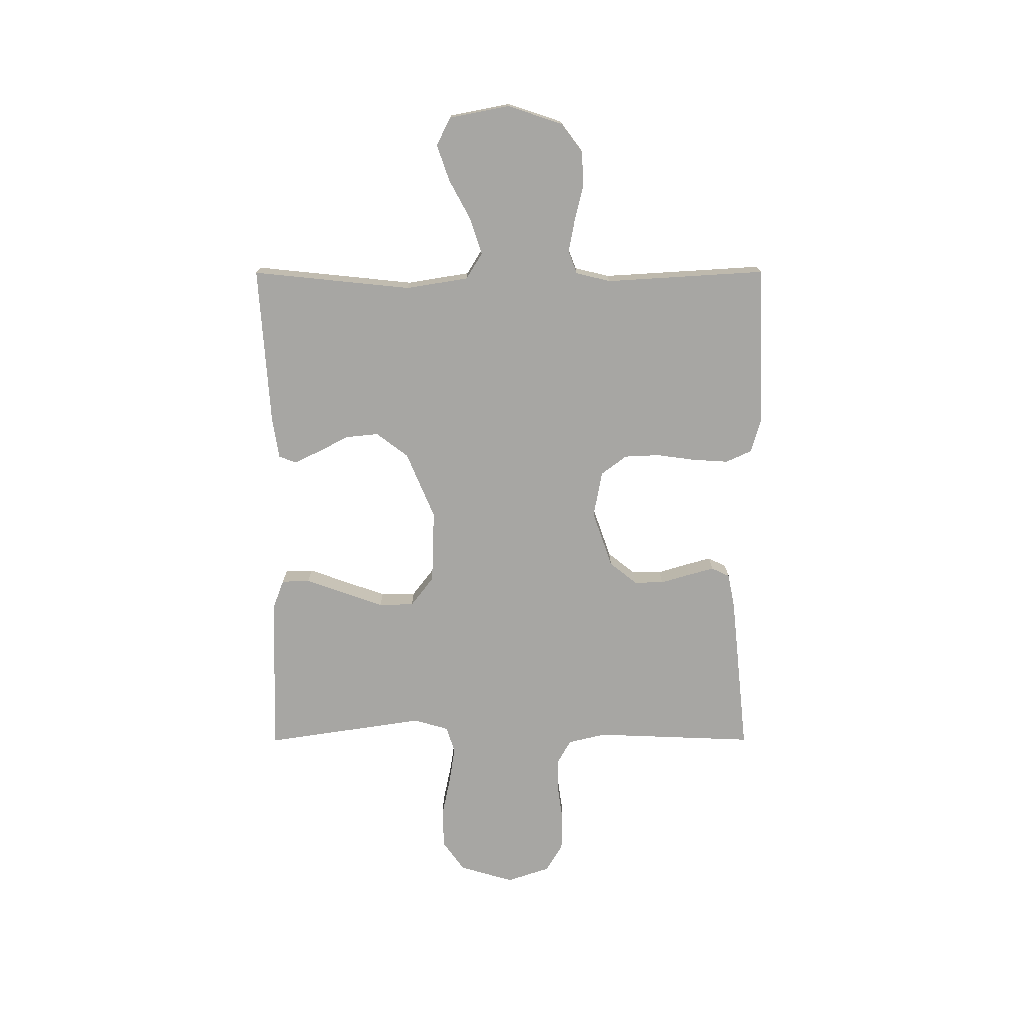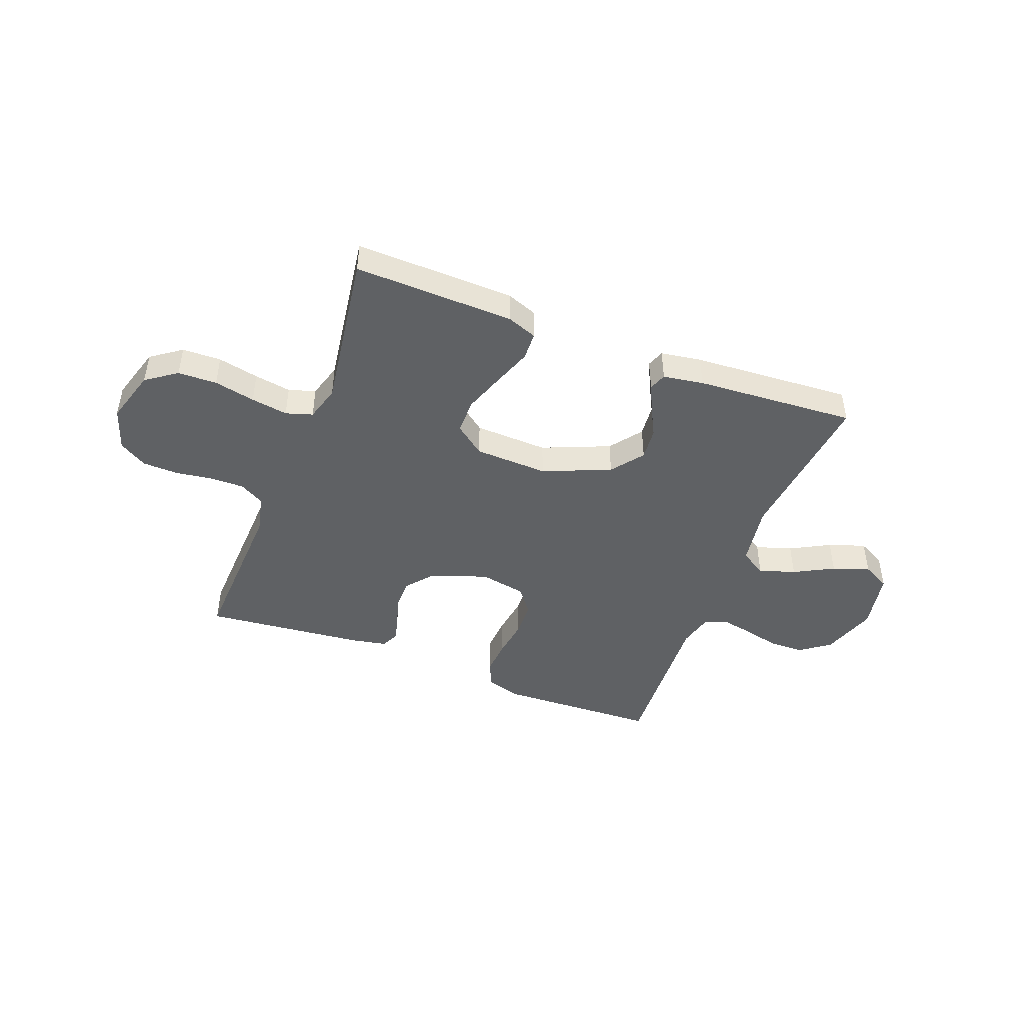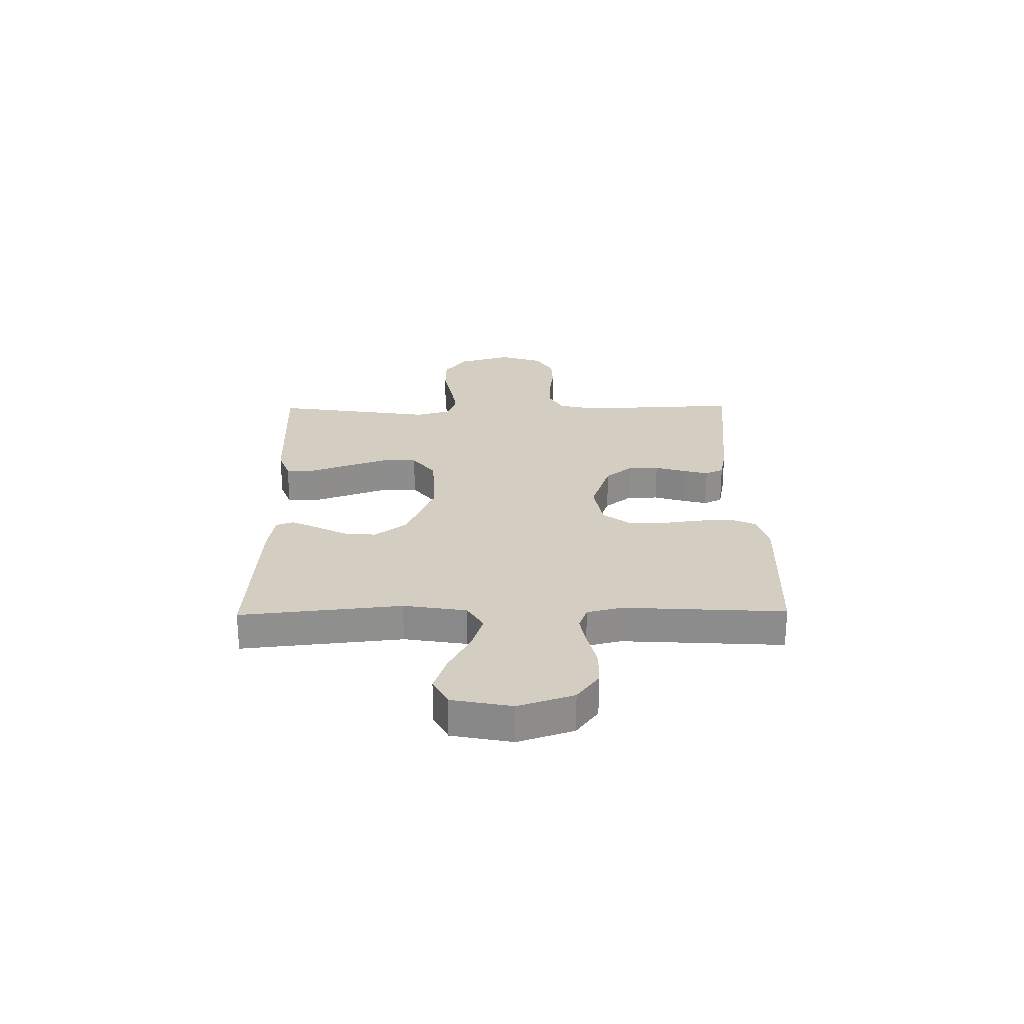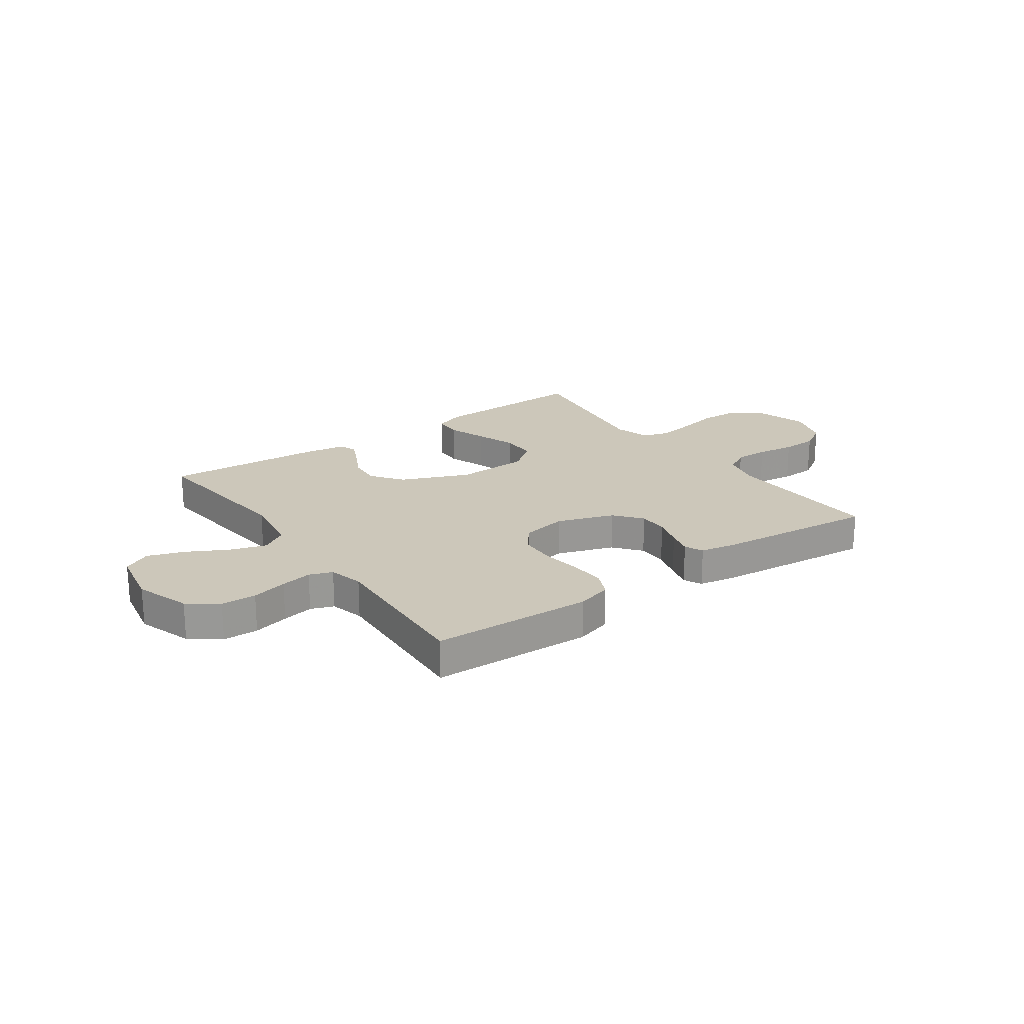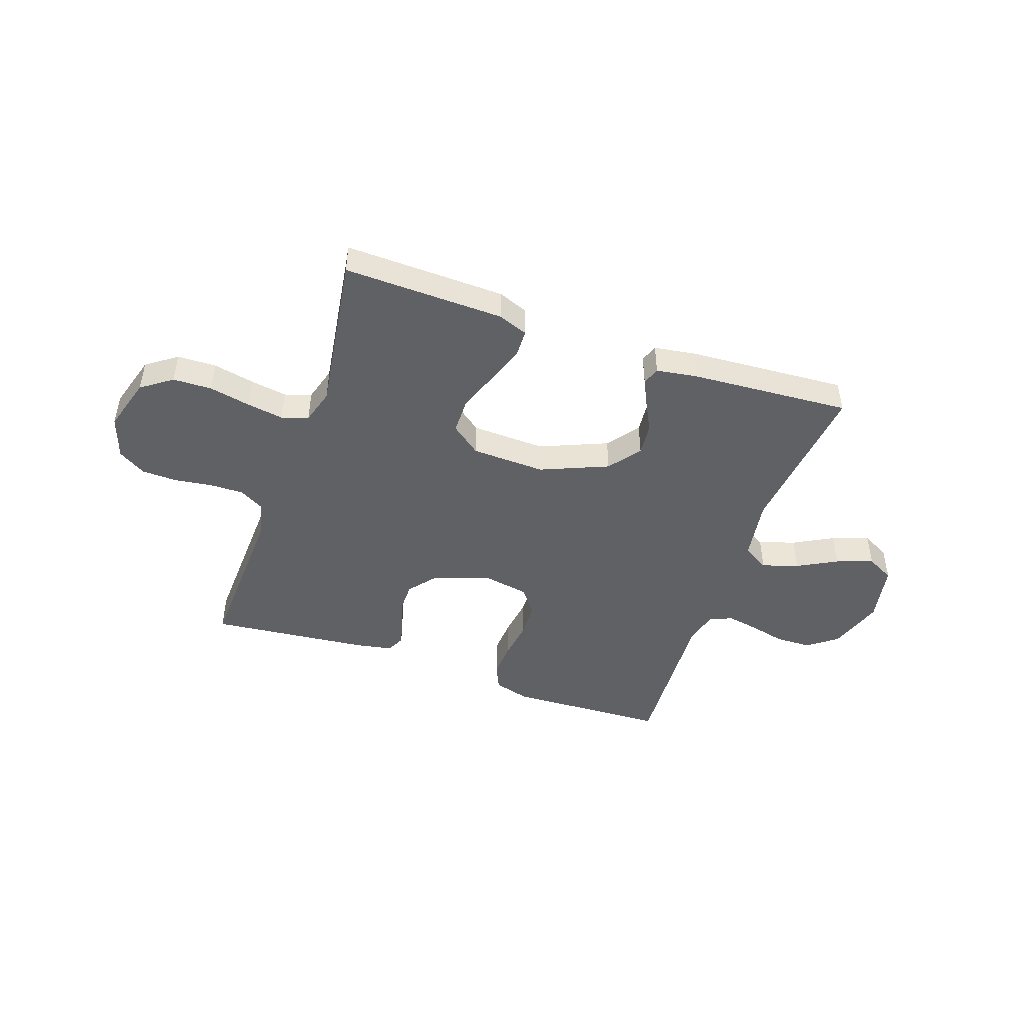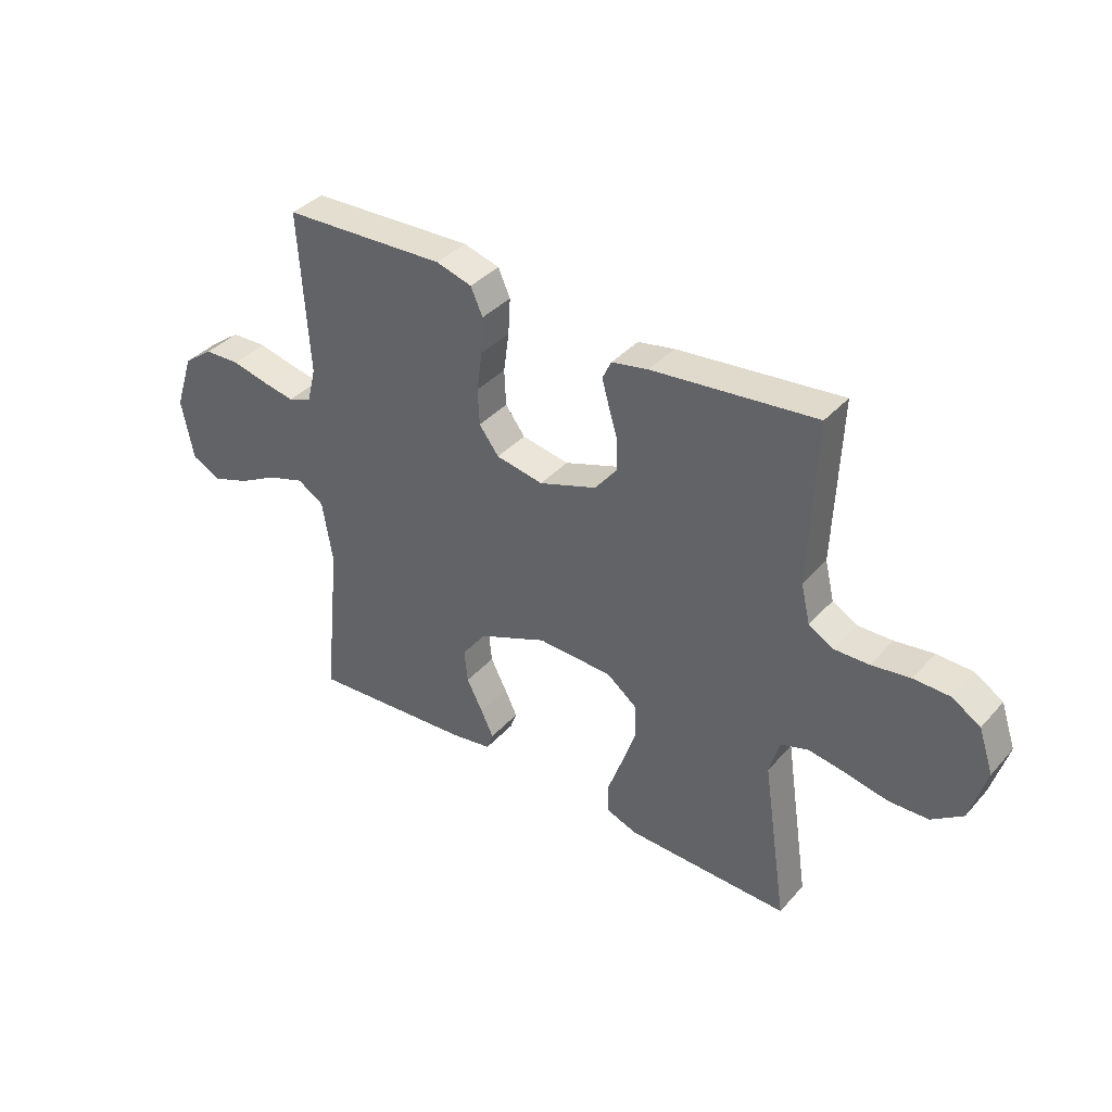
<metadata>
{"format":"obj","ext":"obj","renderer":"f3d","projection":"perspective","resolution":1024,"background":"white","views":[{"elev":-74.1,"azim":-89.9,"up":"+Y"},{"elev":-45.6,"azim":158.9,"up":"+Y"},{"elev":25.3,"azim":-90.8,"up":"+Y"},{"elev":21.4,"azim":-35.5,"up":"+Y"},{"elev":-46.4,"azim":160.8,"up":"+Y"},{"elev":37.9,"azim":36.5,"up":"+Z"}]}
</metadata>
<code>
v -0.5 0.07 -0.5
v -0.469 0.07 -0.2
v -0.488 0.07 -0.083
v -0.537 0.07 -0.053
v -0.605 0.07 -0.075
v -0.679 0.07 -0.115
v -0.748 0.07 -0.139
v -0.8 0.07 -0.112
v -0.822 0.07 0
v -0.788 0.07 0.103
v -0.733 0.07 0.144
v -0.667 0.07 0.146
v -0.6 0.07 0.13
v -0.541 0.07 0.119
v -0.498 0.07 0.135
v -0.482 0.07 0.2
v -0.5 0.07 0.5
v -0.2 0.07 0.512
v -0.134 0.07 0.493
v -0.112 0.07 0.444
v -0.116 0.07 0.377
v -0.126 0.07 0.304
v -0.123 0.07 0.238
v -0.087 0.07 0.19
v 0 0.07 0.174
v 0.106 0.07 0.211
v 0.147 0.07 0.262
v 0.147 0.07 0.318
v 0.13 0.07 0.374
v 0.117 0.07 0.422
v 0.133 0.07 0.456
v 0.2 0.07 0.469
v 0.5 0.07 0.5
v 0.488 0.07 0.2
v 0.505 0.07 0.129
v 0.551 0.07 0.103
v 0.614 0.07 0.104
v 0.685 0.07 0.114
v 0.751 0.07 0.112
v 0.803 0.07 0.08
v 0.83 0.07 0
v 0.8 0.07 -0.102
v 0.743 0.07 -0.143
v 0.67 0.07 -0.145
v 0.593 0.07 -0.129
v 0.524 0.07 -0.118
v 0.474 0.07 -0.134
v 0.455 0.07 -0.2
v 0.5 0.07 -0.5
v 0.2 0.07 -0.492
v 0.144 0.07 -0.471
v 0.142 0.07 -0.418
v 0.168 0.07 -0.346
v 0.195 0.07 -0.269
v 0.194 0.07 -0.203
v 0.138 0.07 -0.16
v 0 0.07 -0.155
v -0.126 0.07 -0.208
v -0.171 0.07 -0.268
v -0.165 0.07 -0.329
v -0.135 0.07 -0.387
v -0.112 0.07 -0.435
v -0.124 0.07 -0.468
v -0.2 0.07 -0.48
v -0.5 0 -0.5
v -0.469 0 -0.2
v -0.488 0 -0.083
v -0.537 0 -0.053
v -0.605 0 -0.075
v -0.679 0 -0.115
v -0.748 0 -0.139
v -0.8 0 -0.112
v -0.822 0 0
v -0.788 0 0.103
v -0.733 0 0.144
v -0.667 0 0.146
v -0.6 0 0.13
v -0.541 0 0.119
v -0.498 0 0.135
v -0.482 0 0.2
v -0.5 0 0.5
v -0.2 0 0.512
v -0.134 0 0.493
v -0.112 0 0.444
v -0.116 0 0.377
v -0.126 0 0.304
v -0.123 0 0.238
v -0.087 0 0.19
v 0 0 0.174
v 0.106 0 0.211
v 0.147 0 0.262
v 0.147 0 0.318
v 0.13 0 0.374
v 0.117 0 0.422
v 0.133 0 0.456
v 0.2 0 0.469
v 0.5 0 0.5
v 0.488 0 0.2
v 0.505 0 0.129
v 0.551 0 0.103
v 0.614 0 0.104
v 0.685 0 0.114
v 0.751 0 0.112
v 0.803 0 0.08
v 0.83 0 0
v 0.8 0 -0.102
v 0.743 0 -0.143
v 0.67 0 -0.145
v 0.593 0 -0.129
v 0.524 0 -0.118
v 0.474 0 -0.134
v 0.455 0 -0.2
v 0.5 0 -0.5
v 0.2 0 -0.492
v 0.144 0 -0.471
v 0.142 0 -0.418
v 0.168 0 -0.346
v 0.195 0 -0.269
v 0.194 0 -0.203
v 0.138 0 -0.16
v 0 0 -0.155
v -0.126 0 -0.208
v -0.171 0 -0.268
v -0.165 0 -0.329
v -0.135 0 -0.387
v -0.112 0 -0.435
v -0.124 0 -0.468
v -0.2 0 -0.48
f 63 64 1 2
f 60 61 62 63
f 60 63 2 3
f 59 60 3
f 58 59 3 4
f 57 58 4
f 56 57 4
f 50 51 52 53
f 48 49 50 53
f 47 48 53 54
f 42 43 44 45
f 42 45 46
f 41 42 46
f 40 41 46 47
f 37 38 39 40
f 36 37 40 47
f 31 32 33 34
f 31 34 35
f 28 29 30 31
f 28 31 35
f 27 28 35 36
f 19 20 21 22
f 17 18 19 22
f 16 17 22 23
f 15 16 23 24
f 10 11 12 13
f 10 13 14
f 9 10 14
f 5 6 7 8
f 4 5 8 9
f 56 4 9 14
f 36 47 54 55
f 26 27 36 55
f 25 26 55 56
f 24 25 56
f 14 15 24 56
f 66 65 128 127
f 127 126 125 124
f 67 66 127 124
f 67 124 123
f 68 67 123 122
f 68 122 121
f 68 121 120
f 117 116 115 114
f 117 114 113 112
f 118 117 112 111
f 109 108 107 106
f 110 109 106
f 110 106 105
f 111 110 105 104
f 104 103 102 101
f 111 104 101 100
f 98 97 96 95
f 99 98 95
f 95 94 93 92
f 99 95 92
f 100 99 92 91
f 86 85 84 83
f 86 83 82 81
f 87 86 81 80
f 88 87 80 79
f 77 76 75 74
f 78 77 74
f 78 74 73
f 72 71 70 69
f 73 72 69 68
f 78 73 68 120
f 119 118 111 100
f 119 100 91 90
f 120 119 90 89
f 120 89 88
f 120 88 79 78
f 1 65 66 2
f 2 66 67 3
f 3 67 68 4
f 4 68 69 5
f 5 69 70 6
f 6 70 71 7
f 7 71 72 8
f 8 72 73 9
f 9 73 74 10
f 10 74 75 11
f 11 75 76 12
f 12 76 77 13
f 13 77 78 14
f 14 78 79 15
f 15 79 80 16
f 16 80 81 17
f 17 81 82 18
f 18 82 83 19
f 19 83 84 20
f 20 84 85 21
f 21 85 86 22
f 22 86 87 23
f 23 87 88 24
f 24 88 89 25
f 25 89 90 26
f 26 90 91 27
f 27 91 92 28
f 28 92 93 29
f 29 93 94 30
f 30 94 95 31
f 31 95 96 32
f 32 96 97 33
f 33 97 98 34
f 34 98 99 35
f 35 99 100 36
f 36 100 101 37
f 37 101 102 38
f 38 102 103 39
f 39 103 104 40
f 40 104 105 41
f 41 105 106 42
f 42 106 107 43
f 43 107 108 44
f 44 108 109 45
f 45 109 110 46
f 46 110 111 47
f 47 111 112 48
f 48 112 113 49
f 49 113 114 50
f 50 114 115 51
f 51 115 116 52
f 52 116 117 53
f 53 117 118 54
f 54 118 119 55
f 55 119 120 56
f 56 120 121 57
f 57 121 122 58
f 58 122 123 59
f 59 123 124 60
f 60 124 125 61
f 61 125 126 62
f 62 126 127 63
f 63 127 128 64
f 64 128 65 1

</code>
